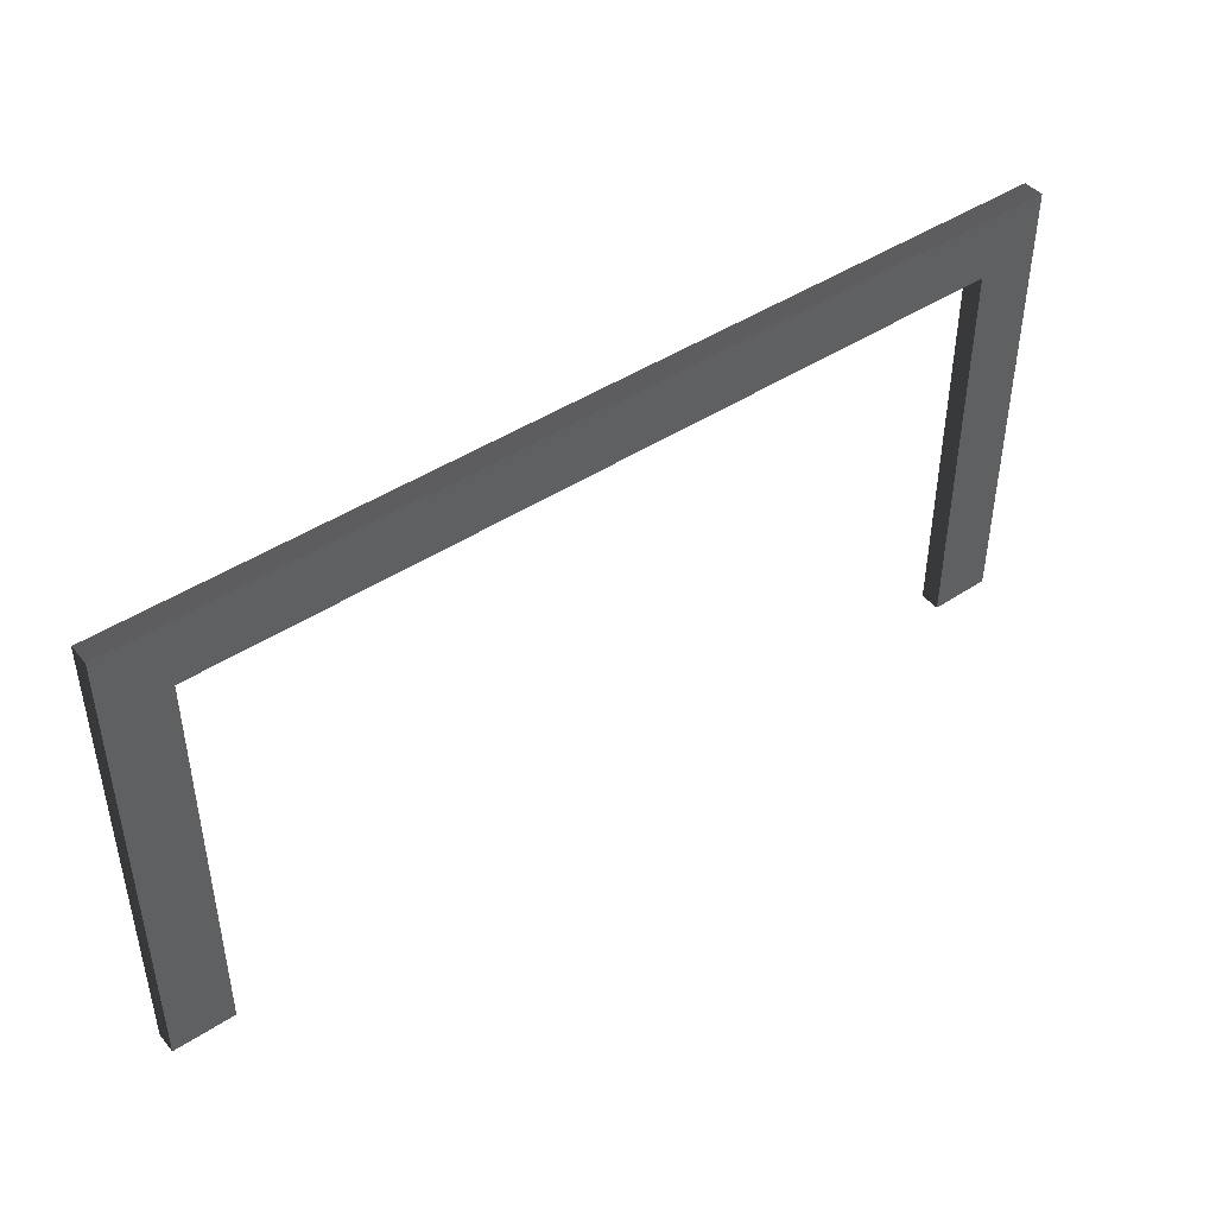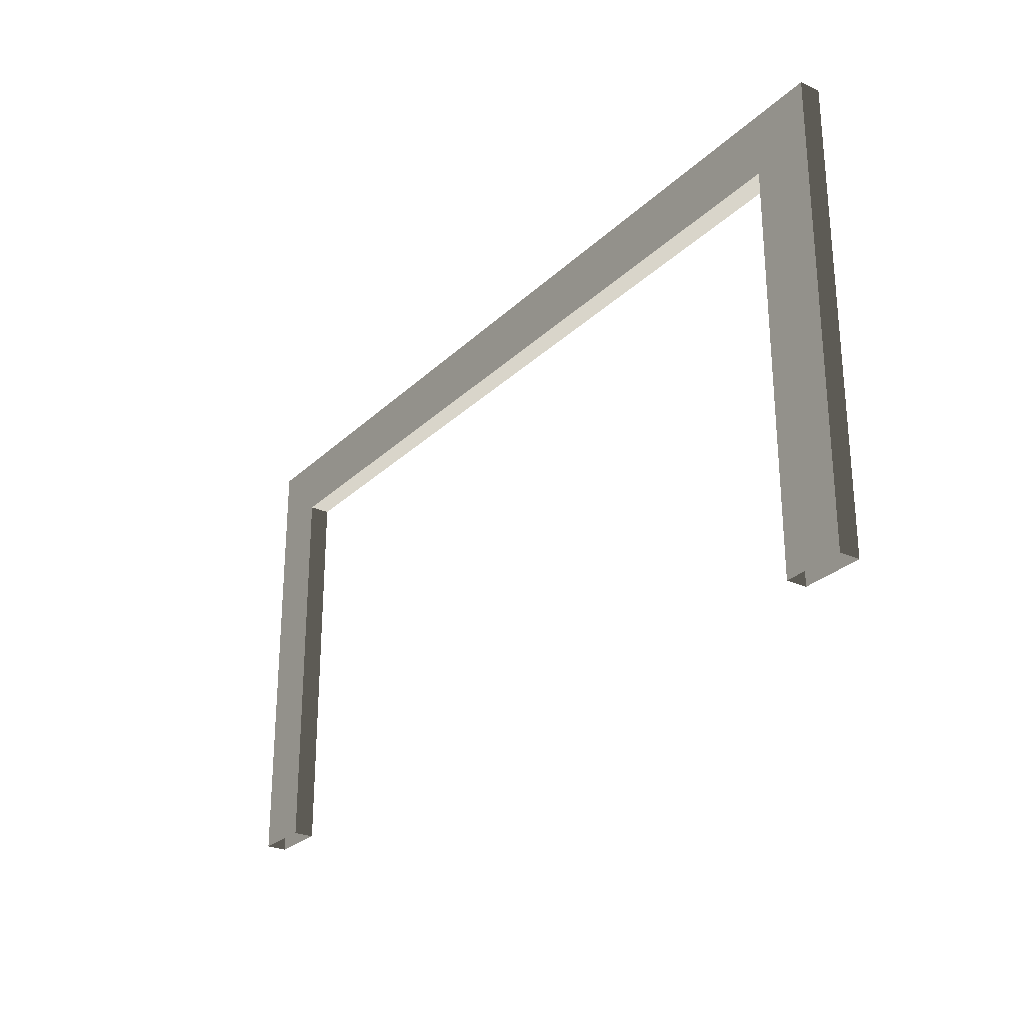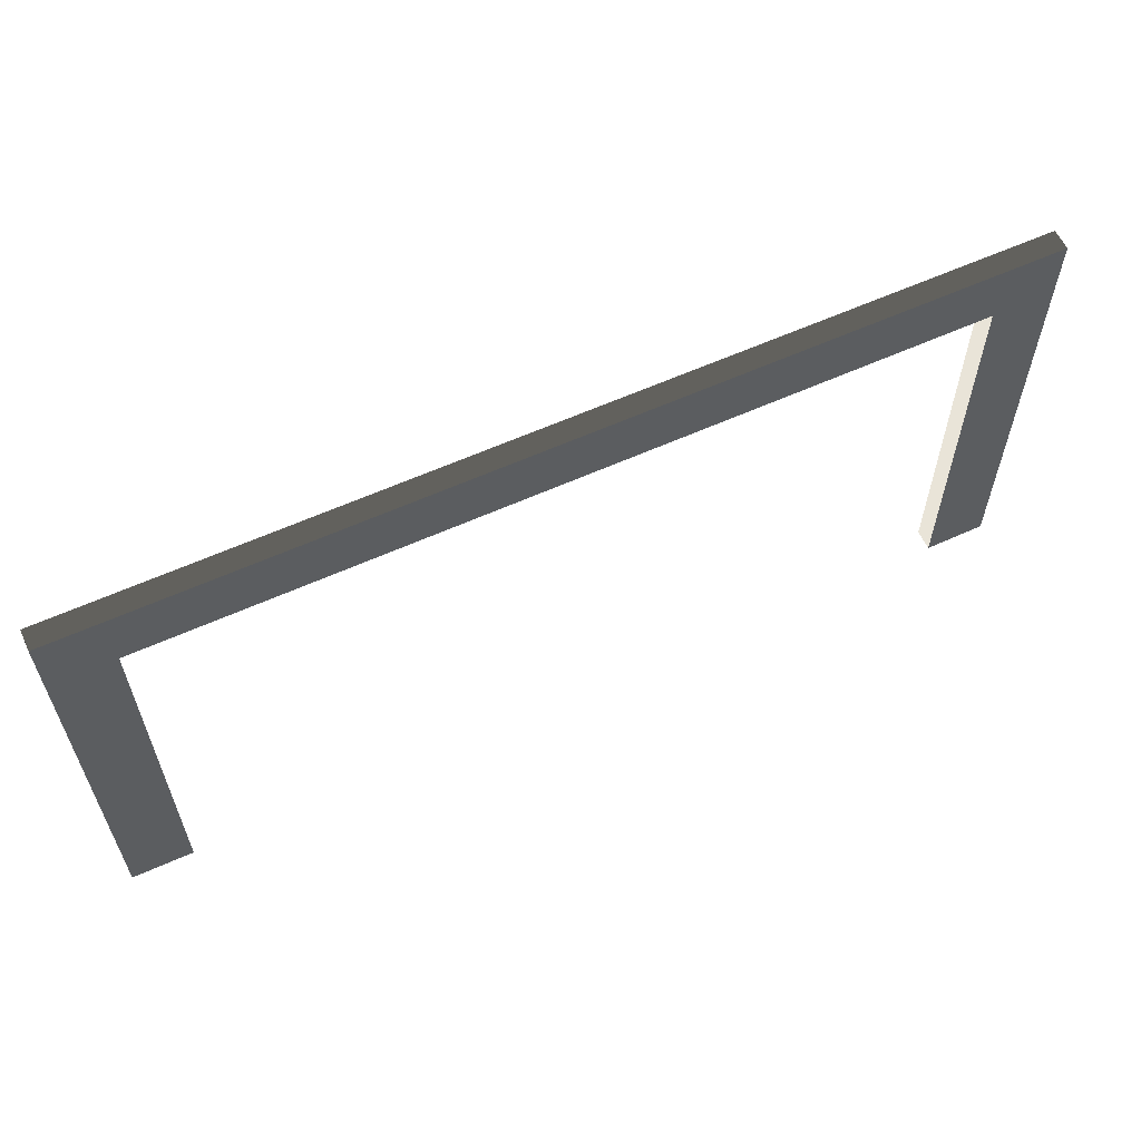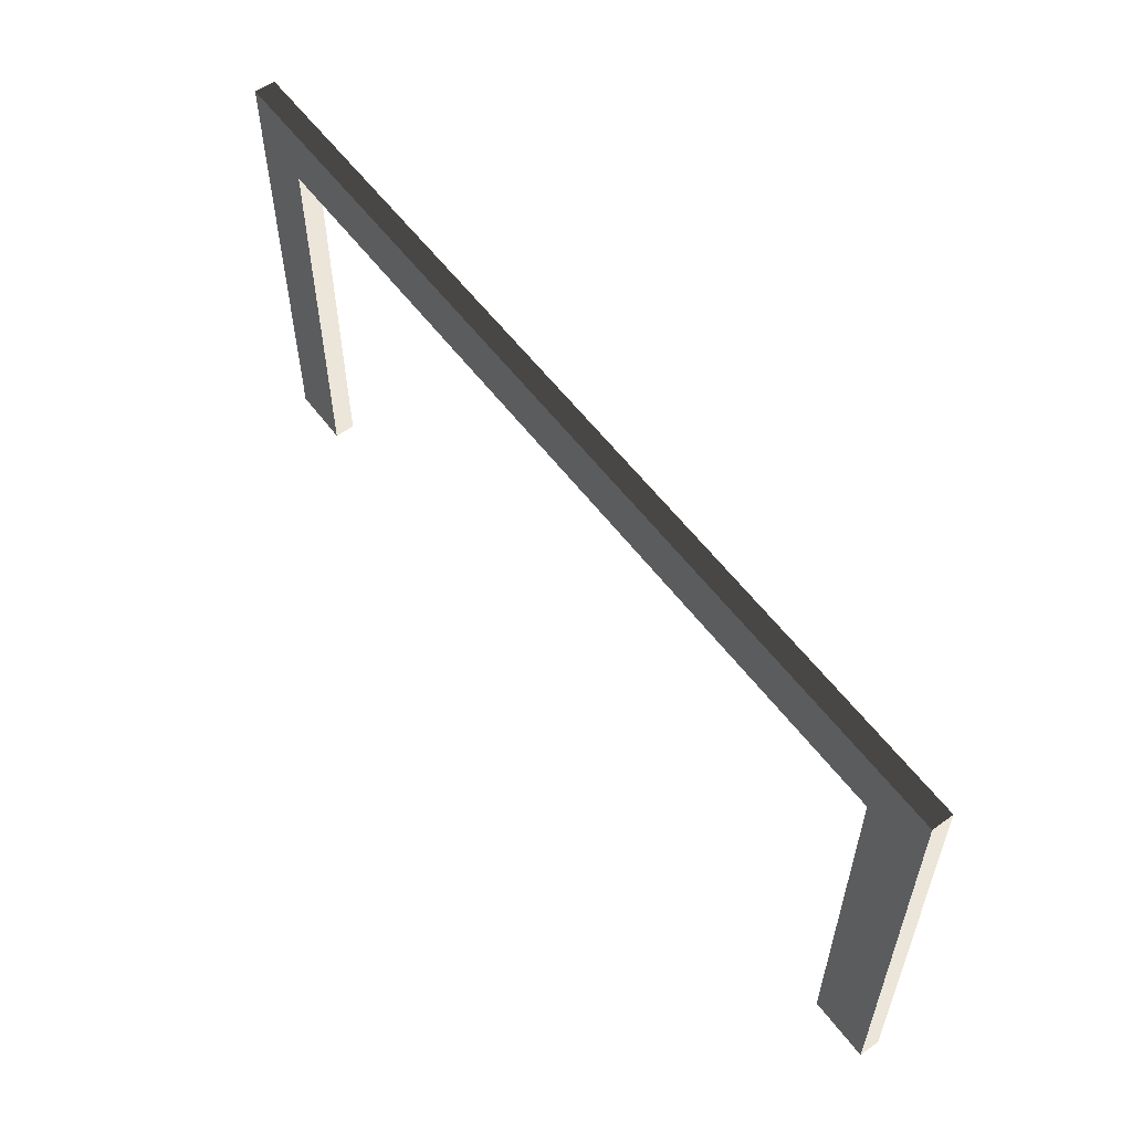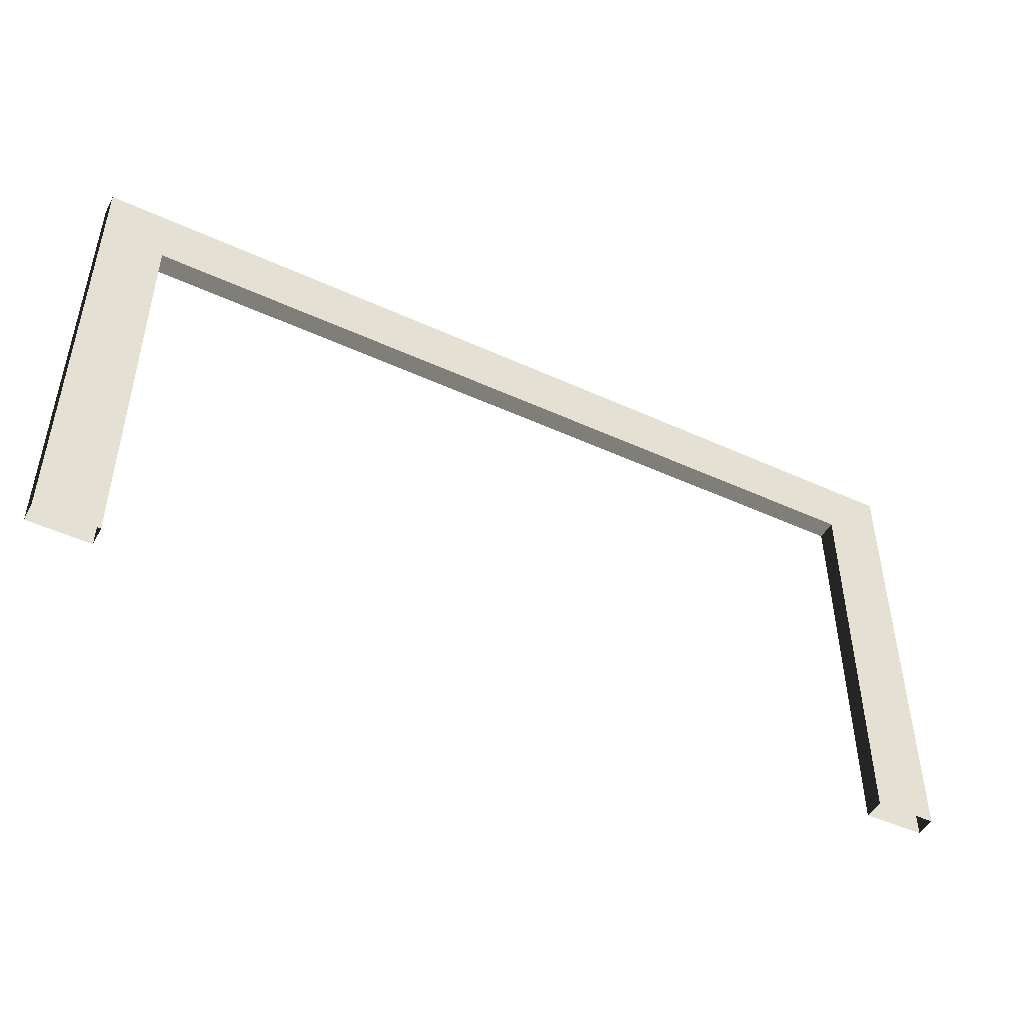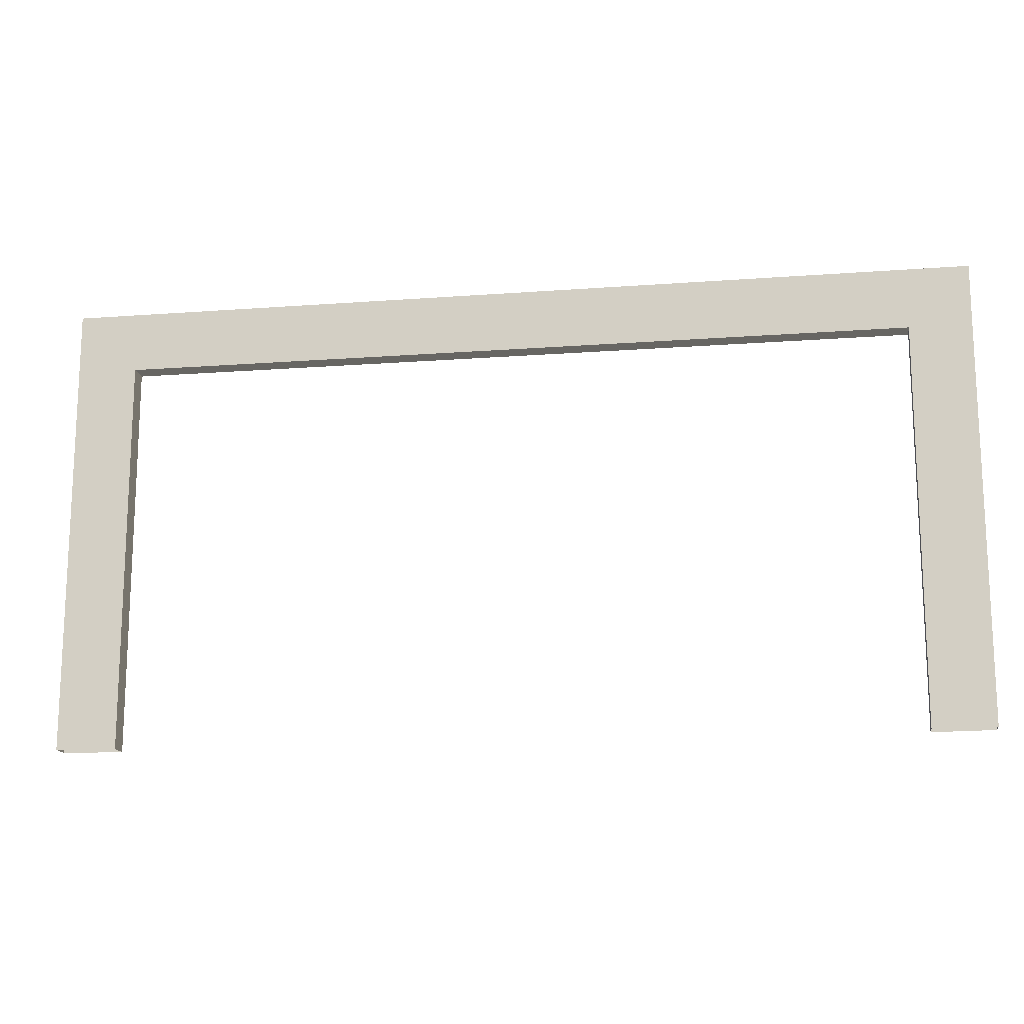
<metadata>
{"format":"obj","ext":"obj","renderer":"f3d","projection":"perspective","resolution":1024,"background":"white","views":[{"elev":44.6,"azim":142.6,"up":"+Z"},{"elev":-26.9,"azim":-124.9,"up":"+Z"},{"elev":60.3,"azim":-24.8,"up":"+Z"},{"elev":57.2,"azim":-126.5,"up":"+Z"},{"elev":-47.4,"azim":-27.4,"up":"+Z"},{"elev":-15.4,"azim":-170.9,"up":"+Z"}]}
</metadata>
<code>
v -1.501 0.03182 1.5
v -1.301 0.03182 1.3
v 1.299 0.03182 1.3
v 1.499 0.03182 1.5
v 1.499 0.03182 1.5
v 1.299 0.03182 1.3
v 1.299 0.03182 -0.00182
v 1.499 0.03182 2.753e-16
v -1.501 0.03182 -2.758e-16
v -1.301 0.03182 -0.00182
v -1.301 0.03182 1.3
v -1.501 0.03182 1.5
v -1.501 -0.03552 1.5
v 1.499 -0.03552 1.5
v 1.299 -0.03552 1.3
v -1.301 -0.03552 1.3
v 1.499 -0.03552 1.5
v 1.499 -0.03552 2.753e-16
v 1.299 -0.03552 -0.00182
v 1.299 -0.03552 1.3
v -1.501 -0.03552 -2.758e-16
v -1.501 -0.03552 1.5
v -1.301 -0.03552 1.3
v -1.301 -0.03552 -0.00182
v -1.501 -0.03552 1.5
v -1.501 0.03182 1.5
v 1.499 0.03182 1.5
v 1.499 -0.03552 1.5
v 1.299 -0.03552 1.3
v 1.299 0.03182 1.3
v -1.301 0.03182 1.3
v -1.301 -0.03552 1.3
v 1.499 -0.03552 1.5
v 1.499 0.03182 1.5
v 1.499 0.03182 2.753e-16
v 1.499 -0.03552 2.753e-16
v 1.299 -0.03552 -0.00182
v 1.299 0.03182 -0.00182
v 1.299 0.03182 1.3
v 1.299 -0.03552 1.3
v -1.501 -0.03552 -2.758e-16
v -1.501 0.03182 -2.758e-16
v -1.501 0.03182 1.5
v -1.501 -0.03552 1.5
v -1.301 -0.03552 1.3
v -1.301 0.03182 1.3
v -1.301 0.03182 -0.00182
v -1.301 -0.03552 -0.00182
g Evac1_frame_2574_80
f 1 3 2
f 1 4 3
f 5 7 6
f 5 8 7
f 9 11 10
f 9 12 11
f 13 15 14
f 13 16 15
f 17 19 18
f 17 20 19
f 21 23 22
f 21 24 23
f 25 27 26
f 25 28 27
f 29 31 30
f 29 32 31
f 33 35 34
f 33 36 35
f 37 39 38
f 37 40 39
f 41 43 42
f 41 44 43
f 45 47 46
f 45 48 47

</code>
